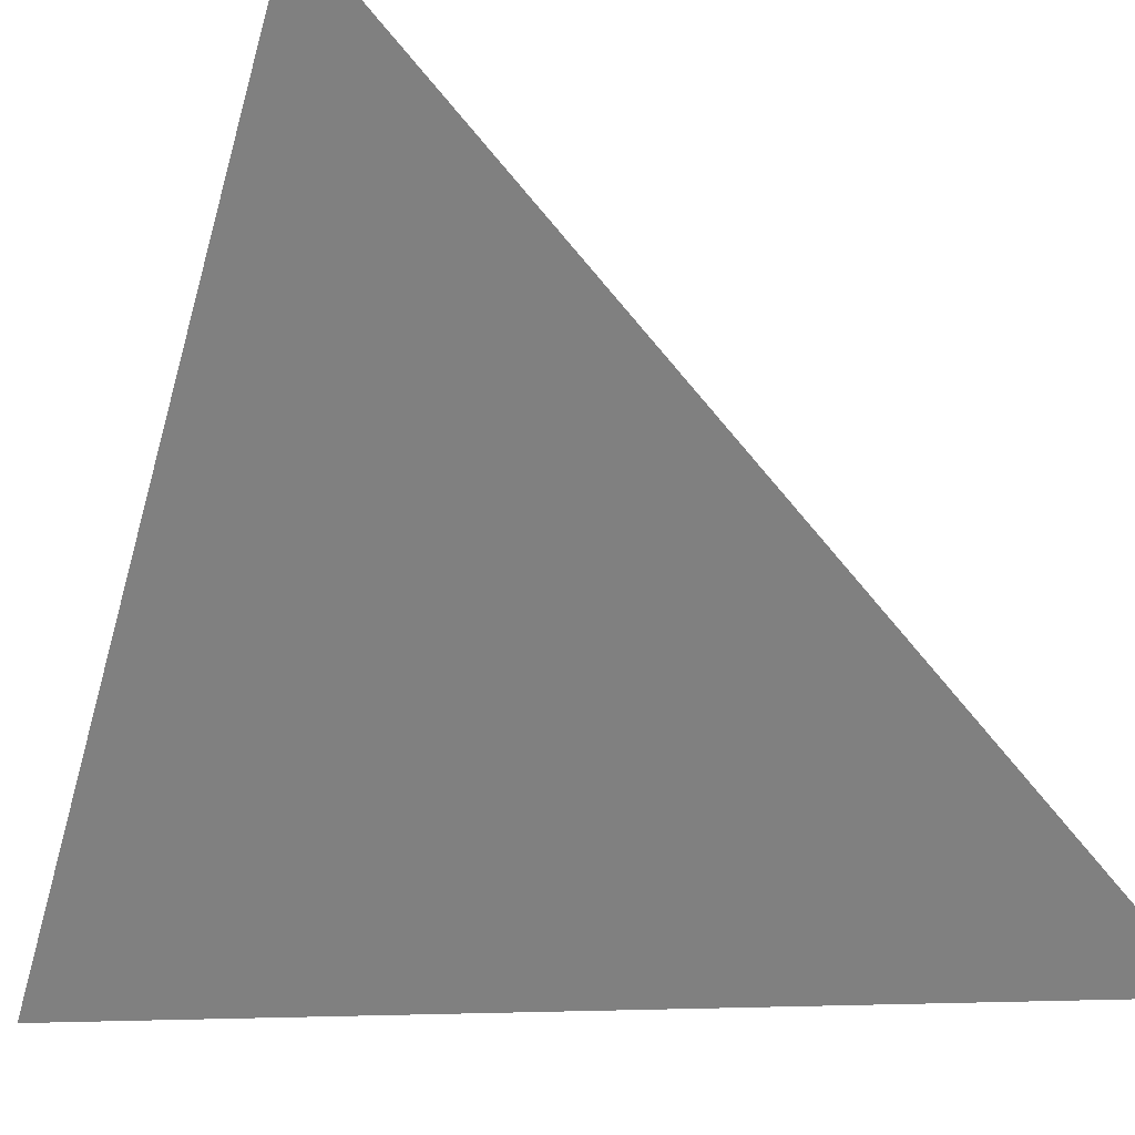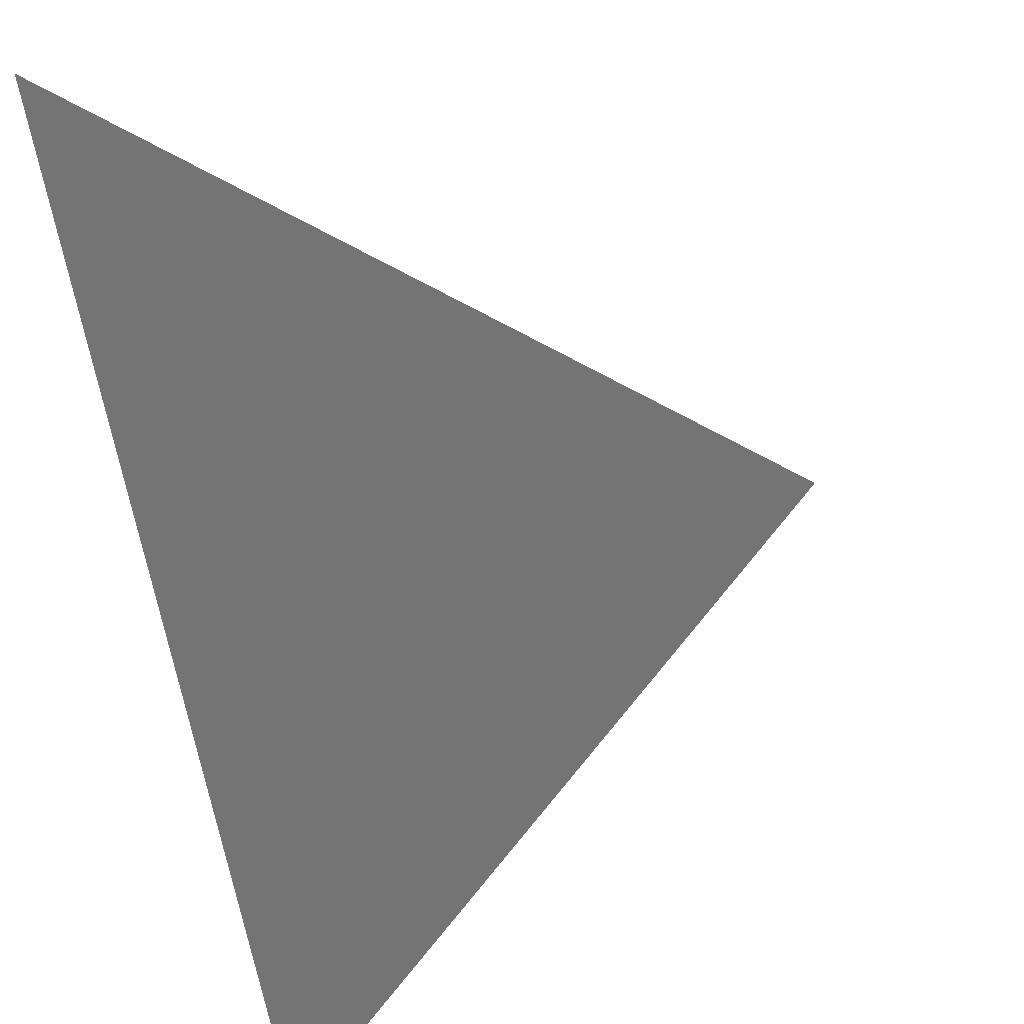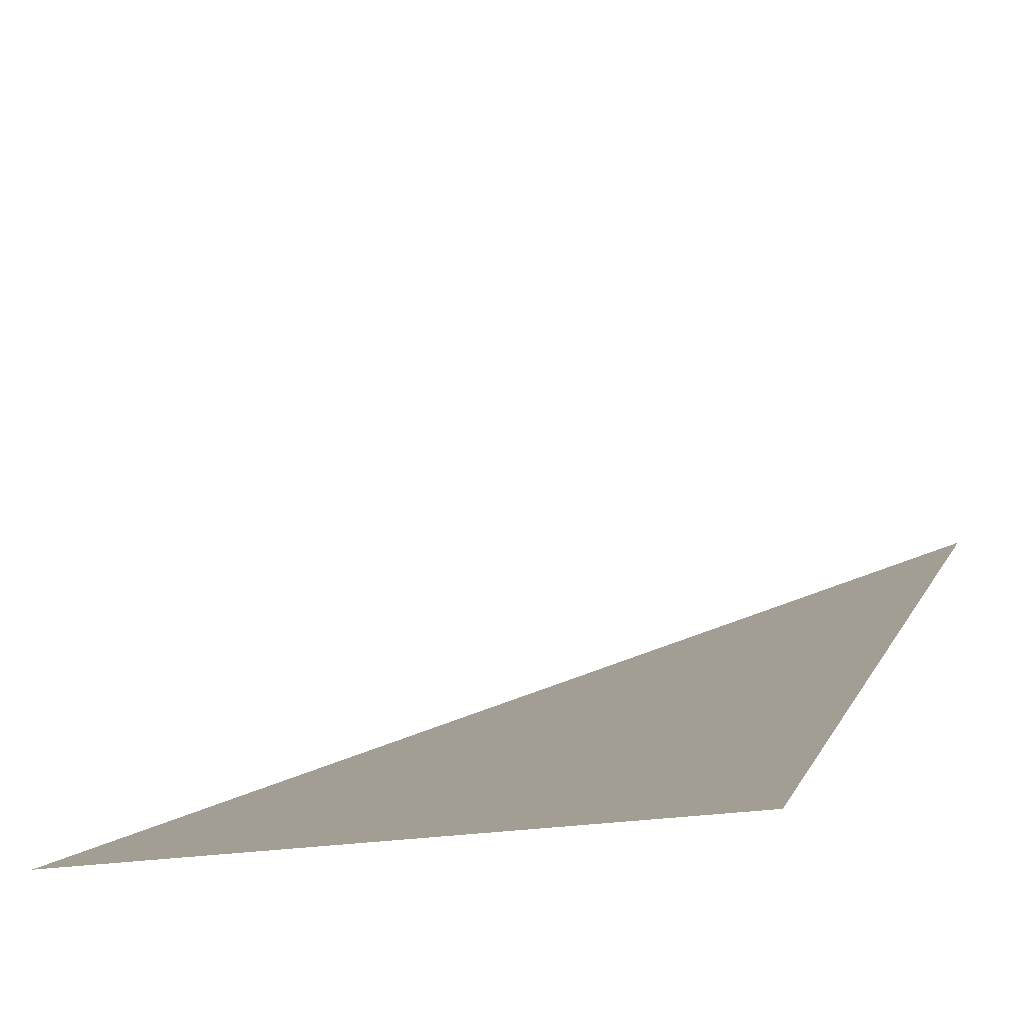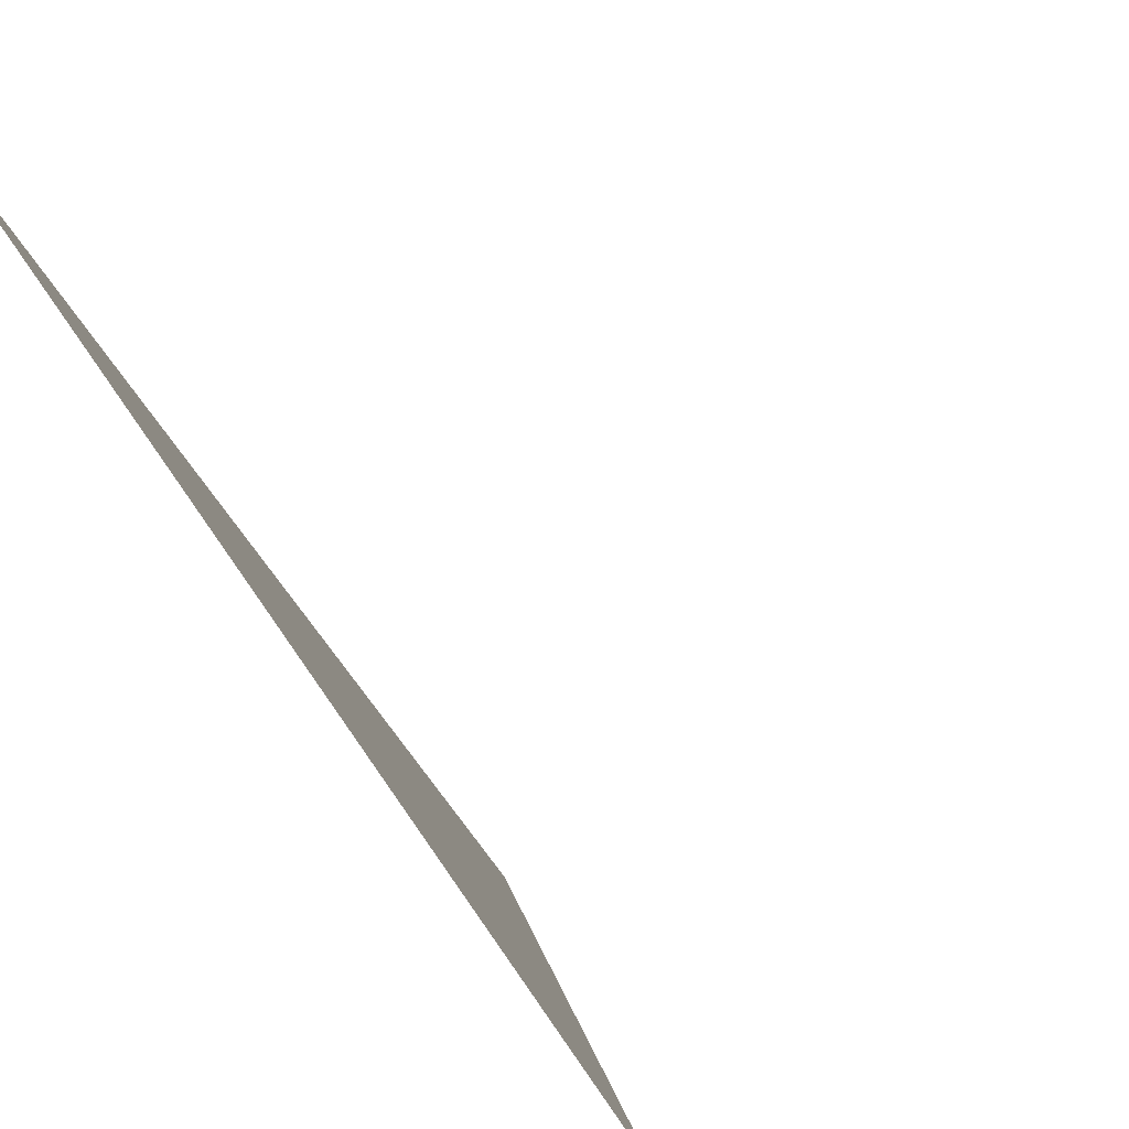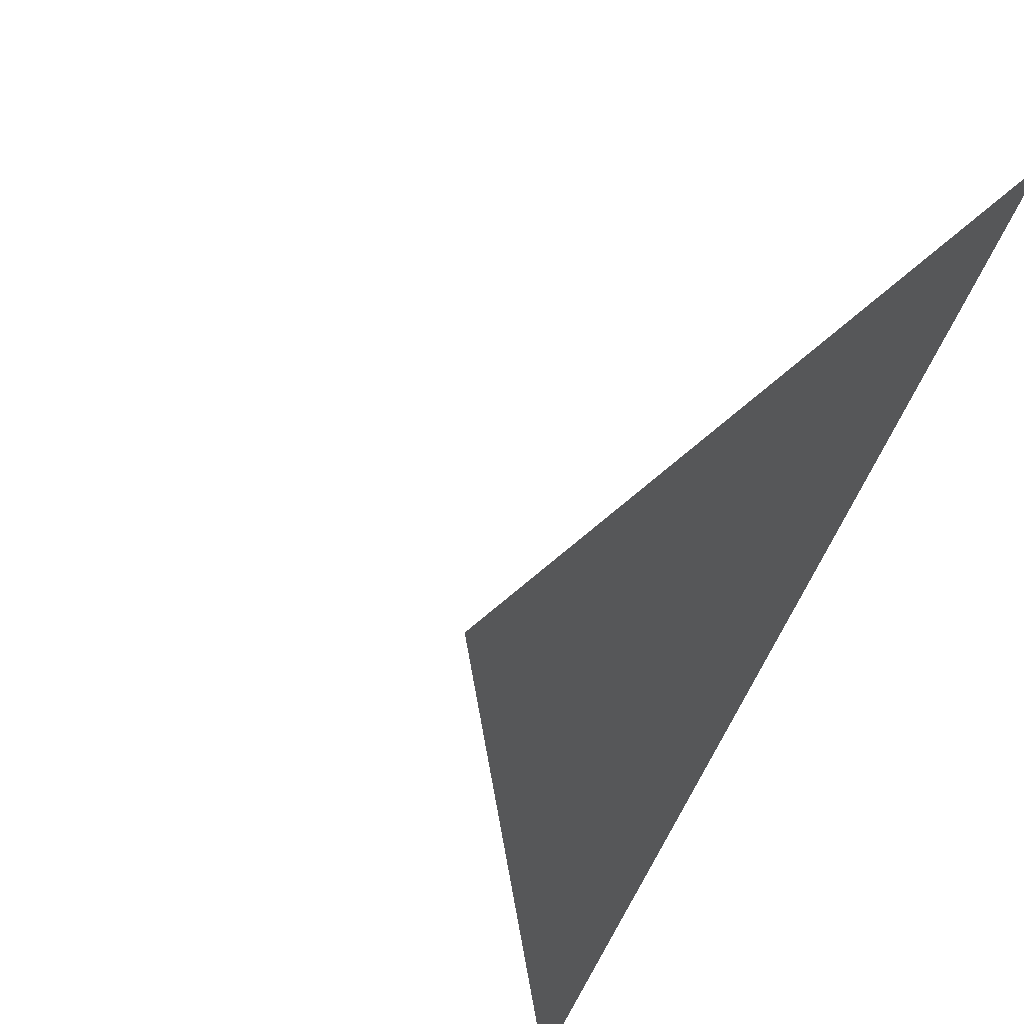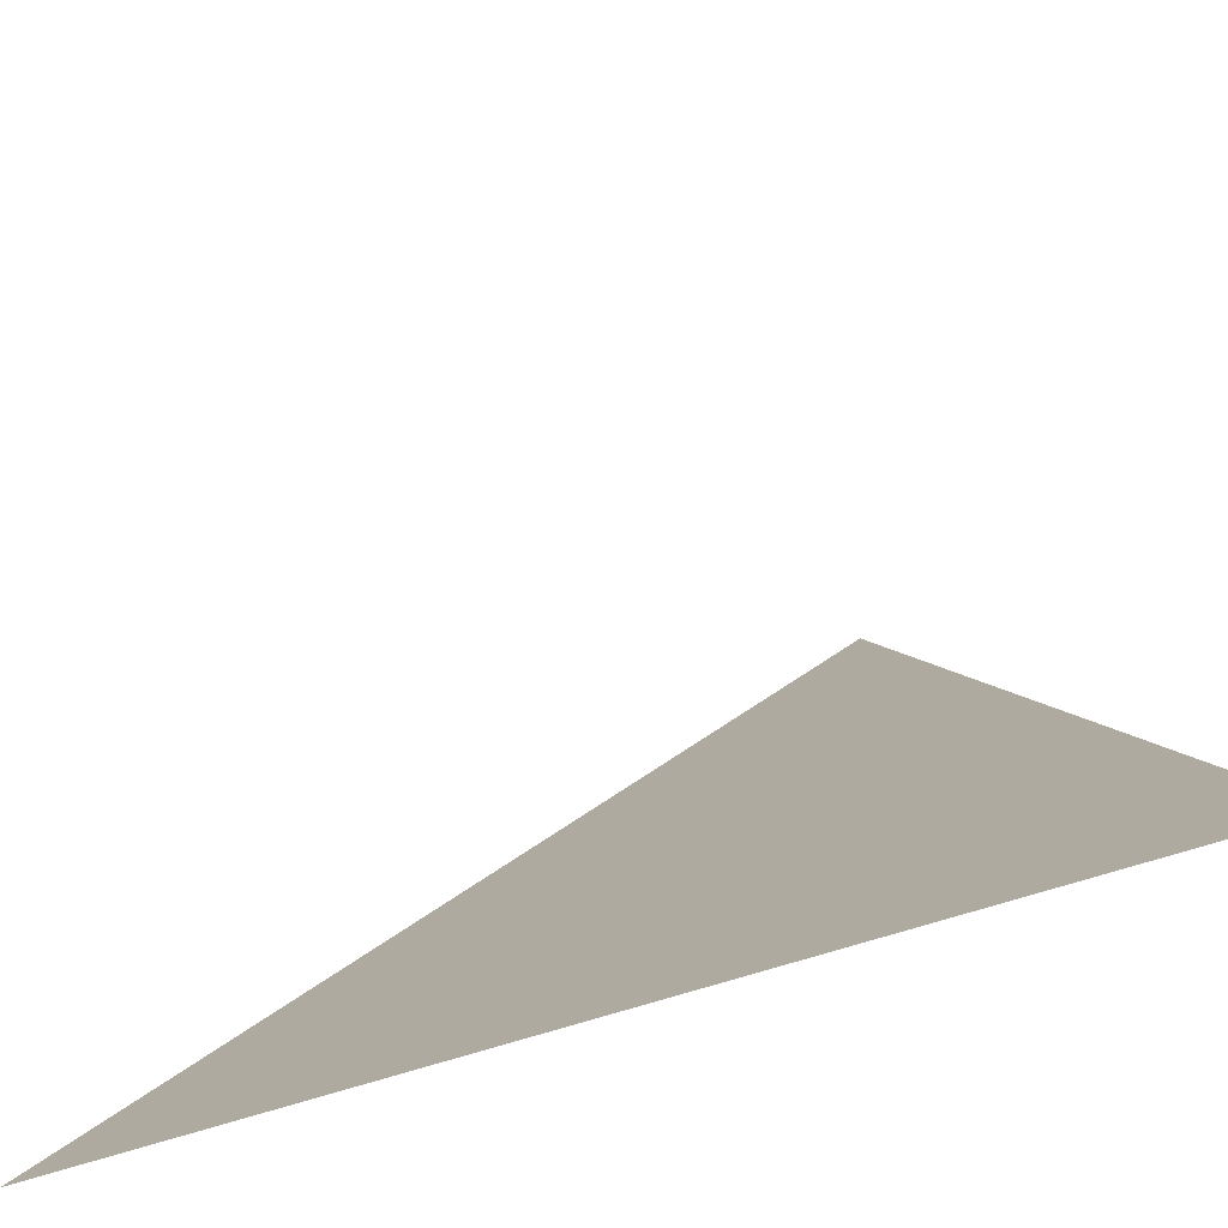
<metadata>
{"format":"obj","ext":"obj","renderer":"f3d","projection":"perspective","resolution":1024,"background":"white","views":[{"elev":-11.6,"azim":67.0,"up":"+Z"},{"elev":-39.7,"azim":-159.1,"up":"+Y"},{"elev":57.7,"azim":113.2,"up":"+Y"},{"elev":5.0,"azim":-141.8,"up":"+Y"},{"elev":-27.8,"azim":-41.4,"up":"+Z"},{"elev":-40.7,"azim":-108.0,"up":"+Z"}]}
</metadata>
<code>
o 1111_1110
v 1 0 -1
v 1 -1 0
v 0 -1 -1
f 2 3 1

</code>
